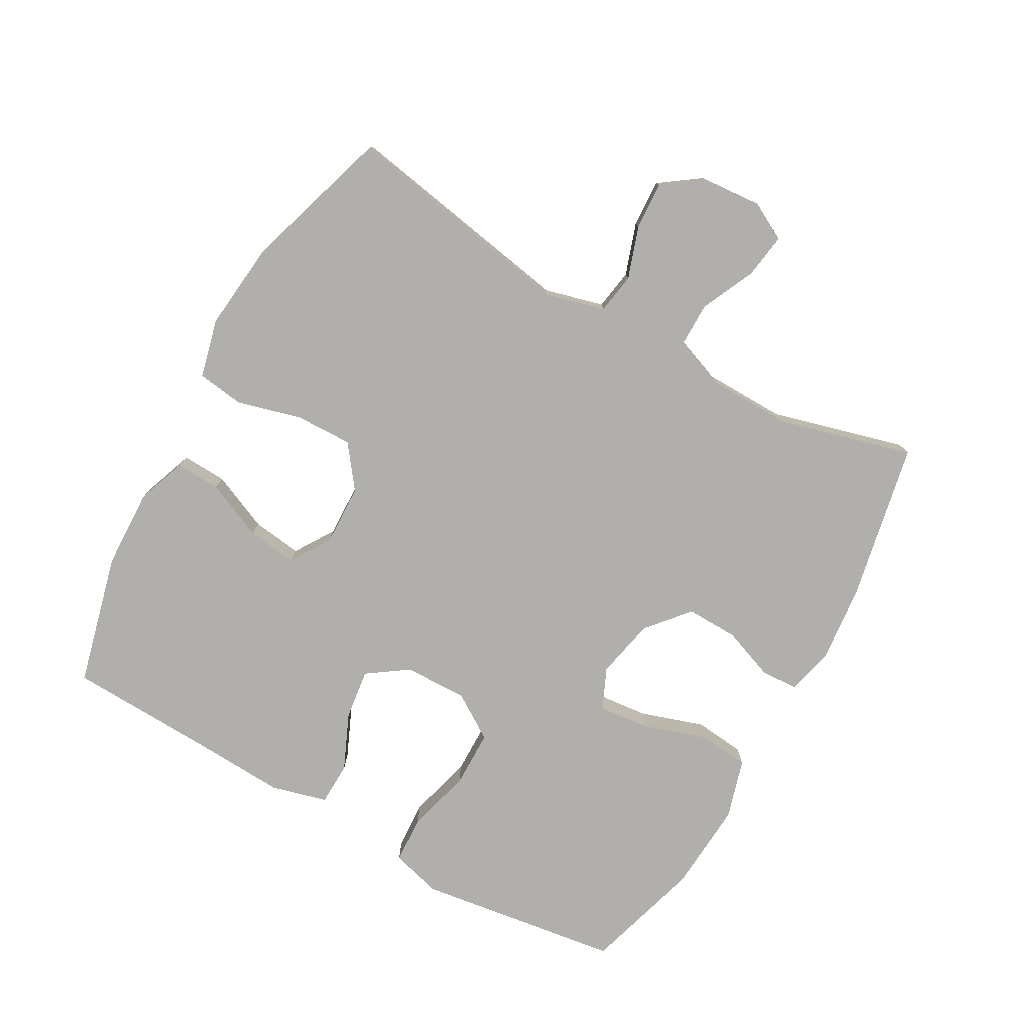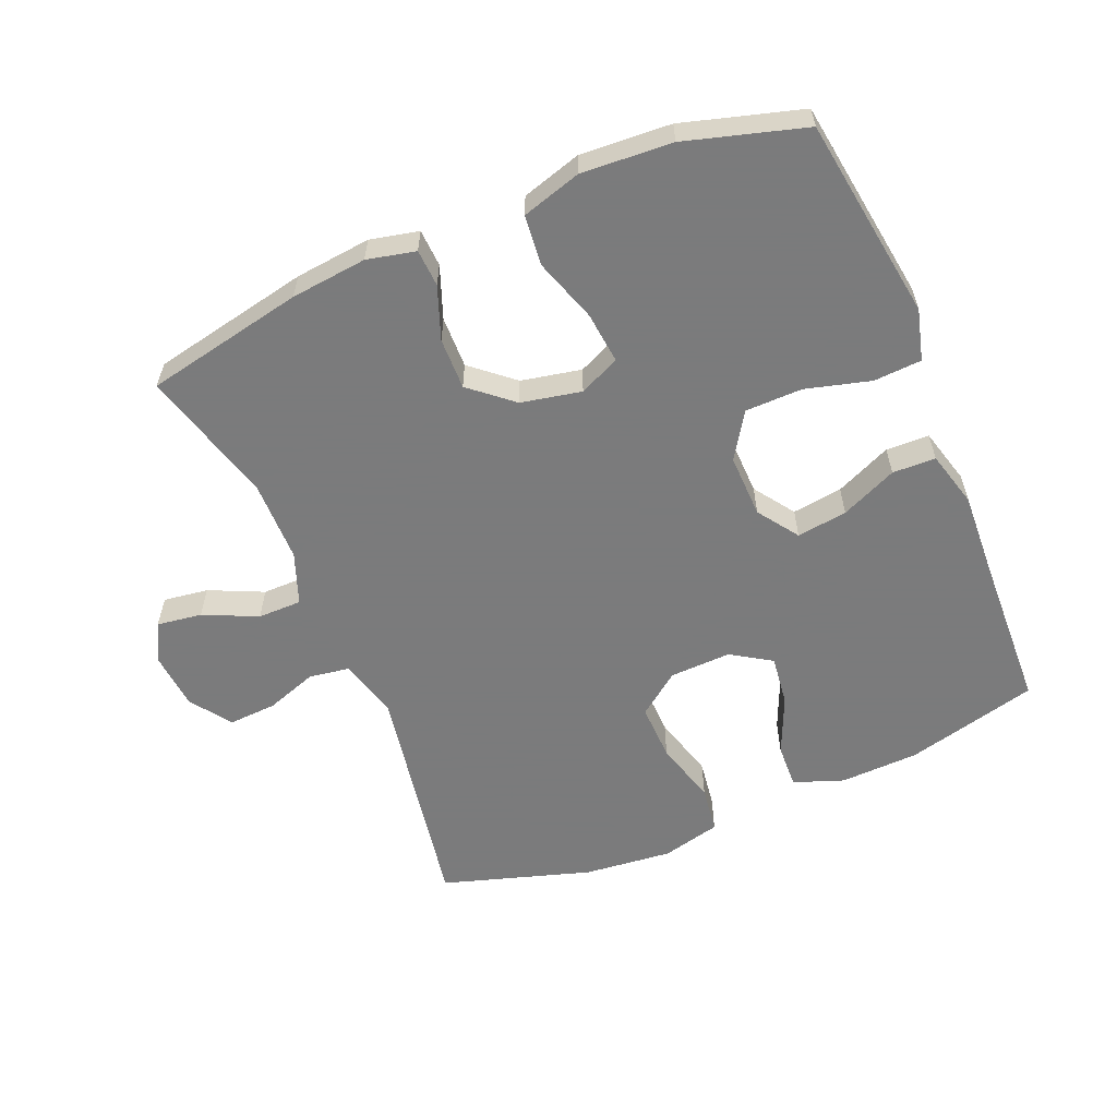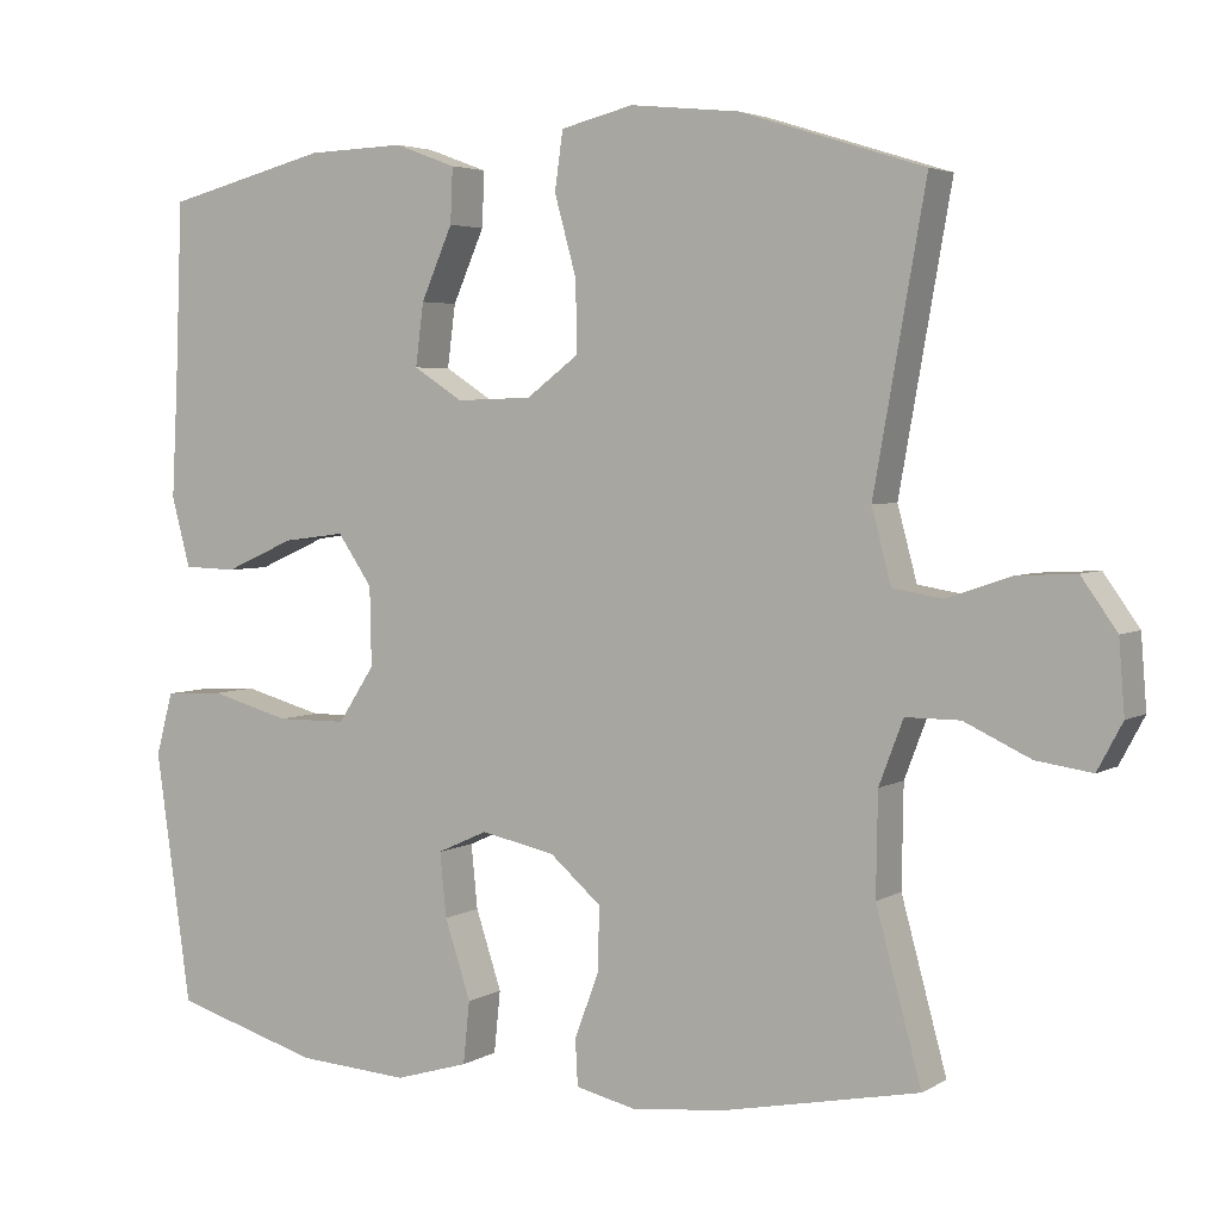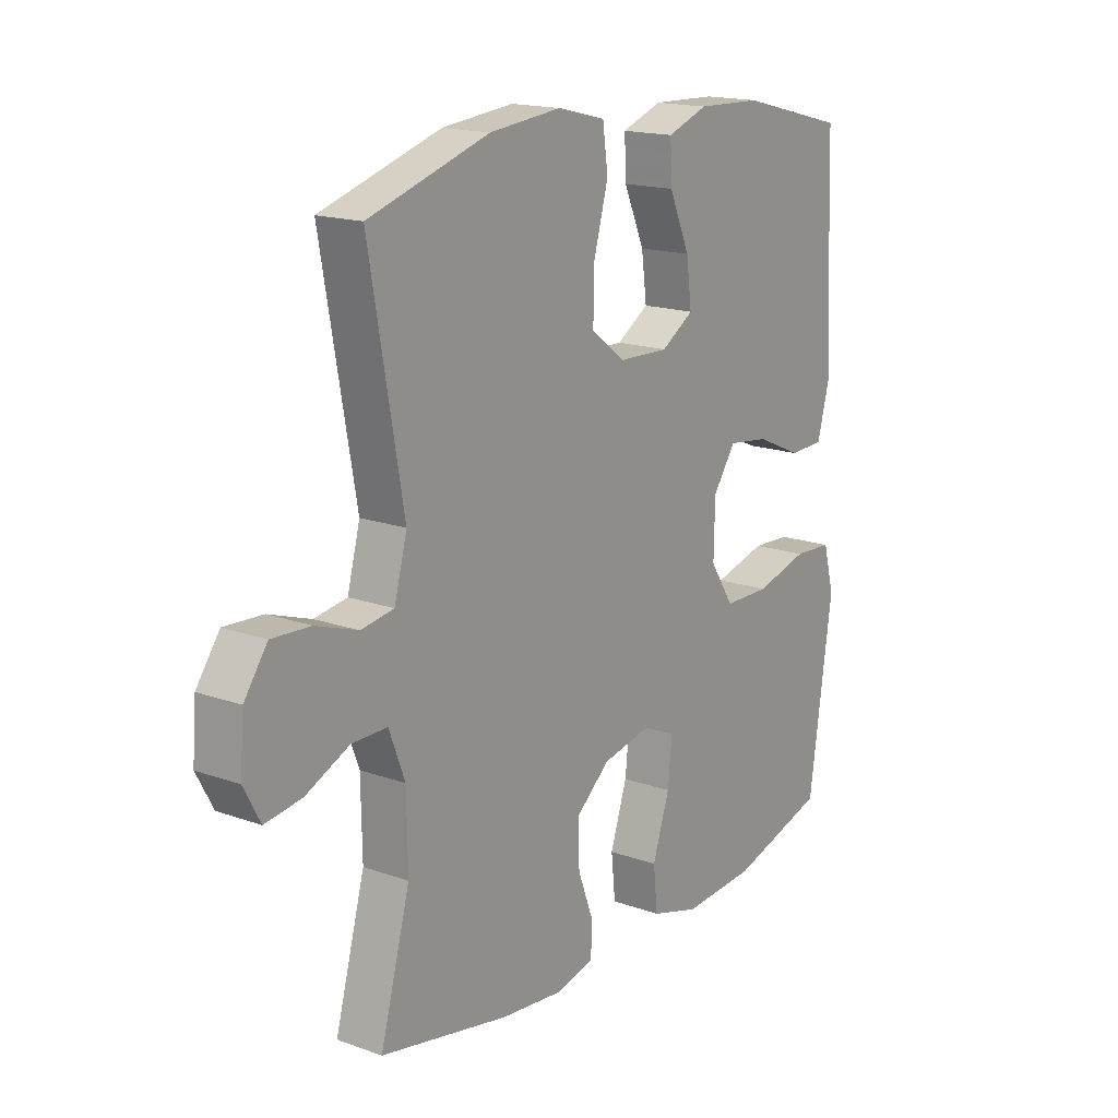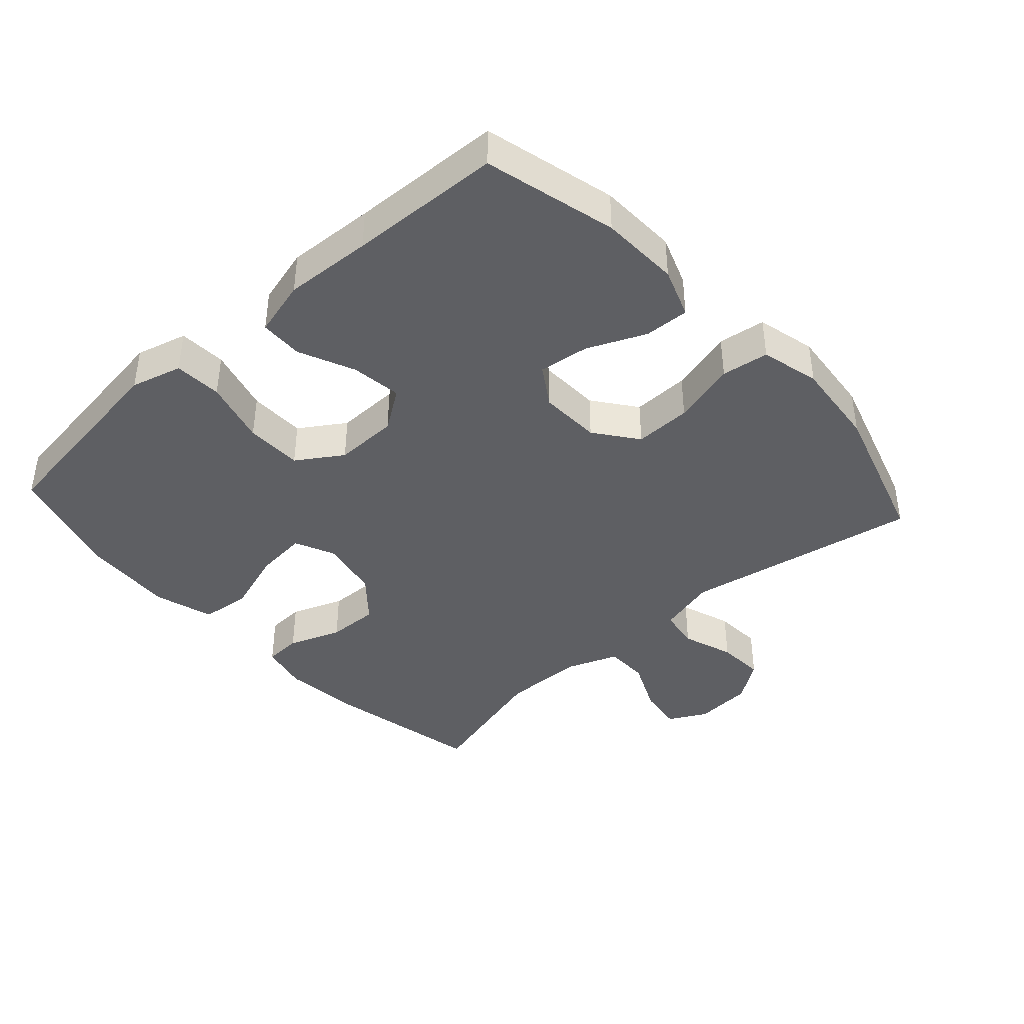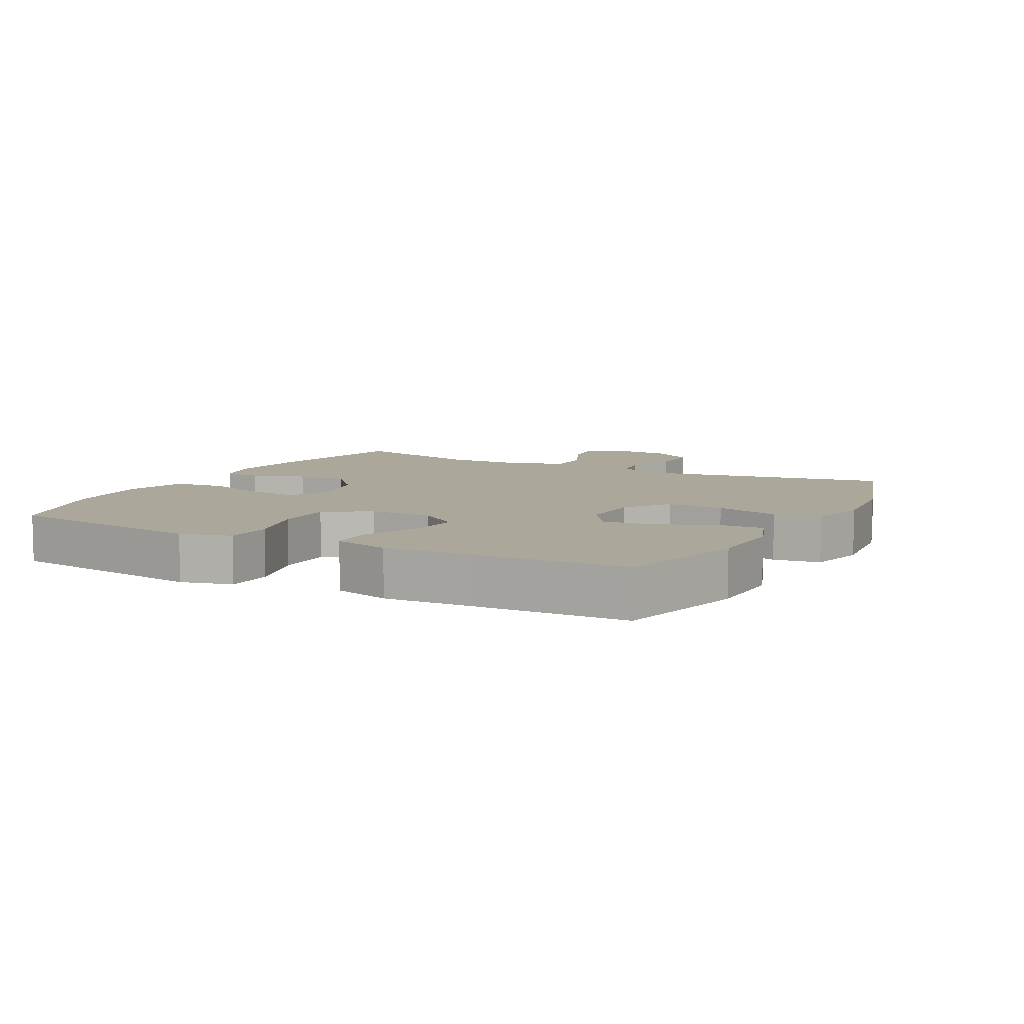
<metadata>
{"format":"obj","ext":"obj","renderer":"f3d","projection":"perspective","resolution":1024,"background":"white","views":[{"elev":-78.2,"azim":60.7,"up":"+Y"},{"elev":-58.4,"azim":-157.1,"up":"+Y"},{"elev":3.9,"azim":29.4,"up":"+Z"},{"elev":16.9,"azim":125.8,"up":"+Z"},{"elev":-40.8,"azim":-47.9,"up":"+Y"},{"elev":8.1,"azim":-62.1,"up":"+Y"}]}
</metadata>
<code>
v -0.5 0.07 -0.5
v -0.527 0.07 -0.309
v -0.544 0.07 -0.19
v -0.523 0.07 -0.112
v -0.45 0.07 -0.108
v -0.351 0.07 -0.135
v -0.264 0.07 -0.134
v -0.219 0.07 -0.065
v -0.221 0.07 0.032
v -0.264 0.07 0.094
v -0.341 0.07 0.084
v -0.427 0.07 0.046
v -0.493 0.07 0.048
v -0.516 0.07 0.134
v -0.509 0.07 0.268
v -0.5 0.07 0.5
v -0.298 0.07 0.551
v -0.177 0.07 0.555
v -0.101 0.07 0.527
v -0.104 0.07 0.459
v -0.143 0.07 0.37
v -0.153 0.07 0.293
v -0.092 0.07 0.254
v 0.002 0.07 0.257
v 0.067 0.07 0.306
v 0.065 0.07 0.393
v 0.038 0.07 0.491
v 0.048 0.07 0.563
v 0.138 0.07 0.585
v 0.273 0.07 0.571
v 0.5 0.07 0.5
v 0.436 0.07 0.14
v 0.46 0.07 0.05
v 0.522 0.07 0.04
v 0.601 0.07 0.067
v 0.674 0.07 0.071
v 0.718 0.07 0.009
v 0.725 0.07 -0.08
v 0.694 0.07 -0.138
v 0.625 0.07 -0.128
v 0.543 0.07 -0.09
v 0.476 0.07 -0.09
v 0.446 0.07 -0.169
v 0.444 0.07 -0.294
v 0.5 0.07 -0.5
v 0.257 0.07 -0.549
v 0.141 0.07 -0.561
v 0.067 0.07 -0.544
v 0.064 0.07 -0.487
v 0.094 0.07 -0.407
v 0.096 0.07 -0.328
v 0.032 0.07 -0.273
v -0.06 0.07 -0.254
v -0.122 0.07 -0.282
v -0.114 0.07 -0.361
v -0.082 0.07 -0.458
v -0.09 0.07 -0.535
v -0.181 0.07 -0.562
v -0.319 0.07 -0.553
v -0.5 0 -0.5
v -0.527 0 -0.309
v -0.544 0 -0.19
v -0.523 0 -0.112
v -0.45 0 -0.108
v -0.351 0 -0.135
v -0.264 0 -0.134
v -0.219 0 -0.065
v -0.221 0 0.032
v -0.264 0 0.094
v -0.341 0 0.084
v -0.427 0 0.046
v -0.493 0 0.048
v -0.516 0 0.134
v -0.509 0 0.268
v -0.5 0 0.5
v -0.298 0 0.551
v -0.177 0 0.555
v -0.101 0 0.527
v -0.104 0 0.459
v -0.143 0 0.37
v -0.153 0 0.293
v -0.092 0 0.254
v 0.002 0 0.257
v 0.067 0 0.306
v 0.065 0 0.393
v 0.038 0 0.491
v 0.048 0 0.563
v 0.138 0 0.585
v 0.273 0 0.571
v 0.5 0 0.5
v 0.436 0 0.14
v 0.46 0 0.05
v 0.522 0 0.04
v 0.601 0 0.067
v 0.674 0 0.071
v 0.718 0 0.009
v 0.725 0 -0.08
v 0.694 0 -0.138
v 0.625 0 -0.128
v 0.543 0 -0.09
v 0.476 0 -0.09
v 0.446 0 -0.169
v 0.444 0 -0.294
v 0.5 0 -0.5
v 0.257 0 -0.549
v 0.141 0 -0.561
v 0.067 0 -0.544
v 0.064 0 -0.487
v 0.094 0 -0.407
v 0.096 0 -0.328
v 0.032 0 -0.273
v -0.06 0 -0.254
v -0.122 0 -0.282
v -0.114 0 -0.361
v -0.082 0 -0.458
v -0.09 0 -0.535
v -0.181 0 -0.562
v -0.319 0 -0.553
f 59 1 2
f 58 59 2
f 57 58 2
f 56 57 2
f 55 56 2
f 4 5 6
f 3 4 6
f 2 3 6
f 55 2 6
f 54 55 6
f 53 54 6 7
f 52 53 7 8
f 48 49 50
f 47 48 50
f 46 47 50
f 45 46 50
f 44 45 50
f 43 44 50 51
f 42 43 51 52
f 39 40 41
f 38 39 41
f 37 38 41
f 36 37 41
f 35 36 41
f 34 35 41
f 33 34 41 42
f 52 8 9
f 42 52 9
f 33 42 9
f 32 33 9
f 30 31 32
f 29 30 32
f 28 29 32
f 27 28 32
f 26 27 32
f 19 20 21
f 18 19 21
f 17 18 21
f 16 17 21
f 15 16 21
f 15 21 22
f 14 15 22
f 13 14 22
f 12 13 22
f 11 12 22
f 10 11 22 23
f 10 23 24
f 9 10 24
f 32 9 24
f 32 24 25
f 25 26 32
f 61 60 118
f 61 118 117
f 61 117 116
f 61 116 115
f 61 115 114
f 65 64 63
f 65 63 62
f 65 62 61
f 65 61 114
f 65 114 113
f 66 65 113 112
f 67 66 112 111
f 109 108 107
f 109 107 106
f 109 106 105
f 109 105 104
f 109 104 103
f 110 109 103 102
f 111 110 102 101
f 100 99 98
f 100 98 97
f 100 97 96
f 100 96 95
f 100 95 94
f 100 94 93
f 101 100 93 92
f 68 67 111
f 68 111 101
f 68 101 92
f 68 92 91
f 91 90 89
f 91 89 88
f 91 88 87
f 91 87 86
f 91 86 85
f 80 79 78
f 80 78 77
f 80 77 76
f 80 76 75
f 80 75 74
f 81 80 74
f 81 74 73
f 81 73 72
f 81 72 71
f 81 71 70
f 82 81 70 69
f 83 82 69
f 83 69 68
f 83 68 91
f 84 83 91
f 91 85 84
f 1 60 61 2
f 2 61 62 3
f 3 62 63 4
f 4 63 64 5
f 5 64 65 6
f 6 65 66 7
f 7 66 67 8
f 8 67 68 9
f 9 68 69 10
f 10 69 70 11
f 11 70 71 12
f 12 71 72 13
f 13 72 73 14
f 14 73 74 15
f 15 74 75 16
f 16 75 76 17
f 17 76 77 18
f 18 77 78 19
f 19 78 79 20
f 20 79 80 21
f 21 80 81 22
f 22 81 82 23
f 23 82 83 24
f 24 83 84 25
f 25 84 85 26
f 26 85 86 27
f 27 86 87 28
f 28 87 88 29
f 29 88 89 30
f 30 89 90 31
f 31 90 91 32
f 32 91 92 33
f 33 92 93 34
f 34 93 94 35
f 35 94 95 36
f 36 95 96 37
f 37 96 97 38
f 38 97 98 39
f 39 98 99 40
f 40 99 100 41
f 41 100 101 42
f 42 101 102 43
f 43 102 103 44
f 44 103 104 45
f 45 104 105 46
f 46 105 106 47
f 47 106 107 48
f 48 107 108 49
f 49 108 109 50
f 50 109 110 51
f 51 110 111 52
f 52 111 112 53
f 53 112 113 54
f 54 113 114 55
f 55 114 115 56
f 56 115 116 57
f 57 116 117 58
f 58 117 118 59
f 59 118 60 1

</code>
